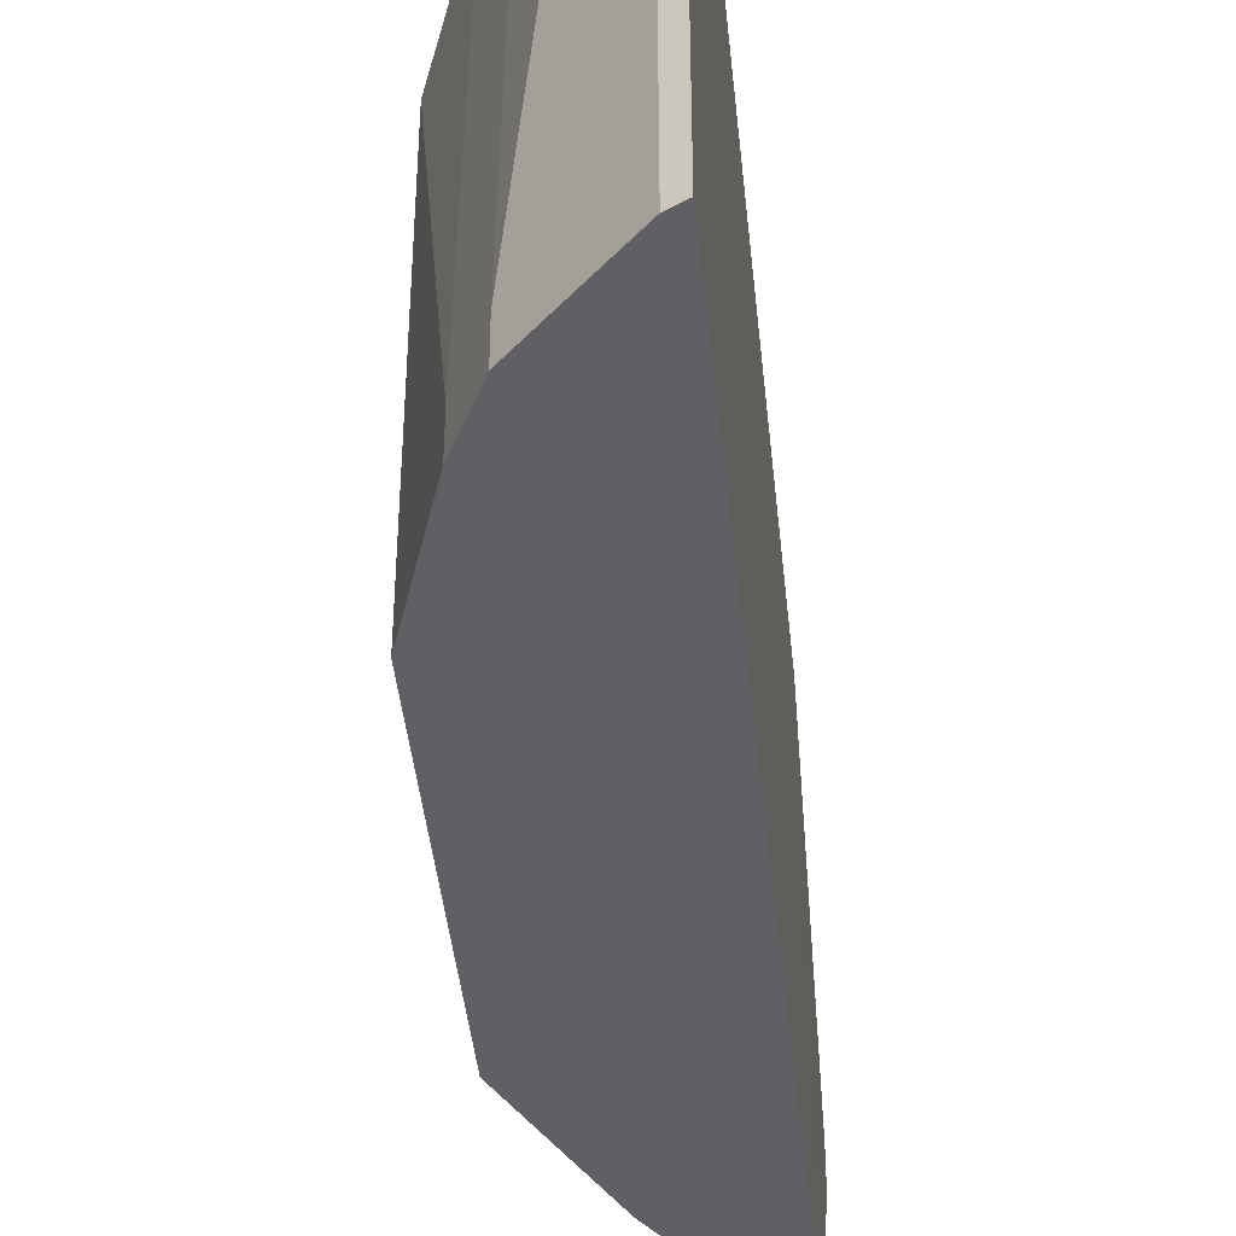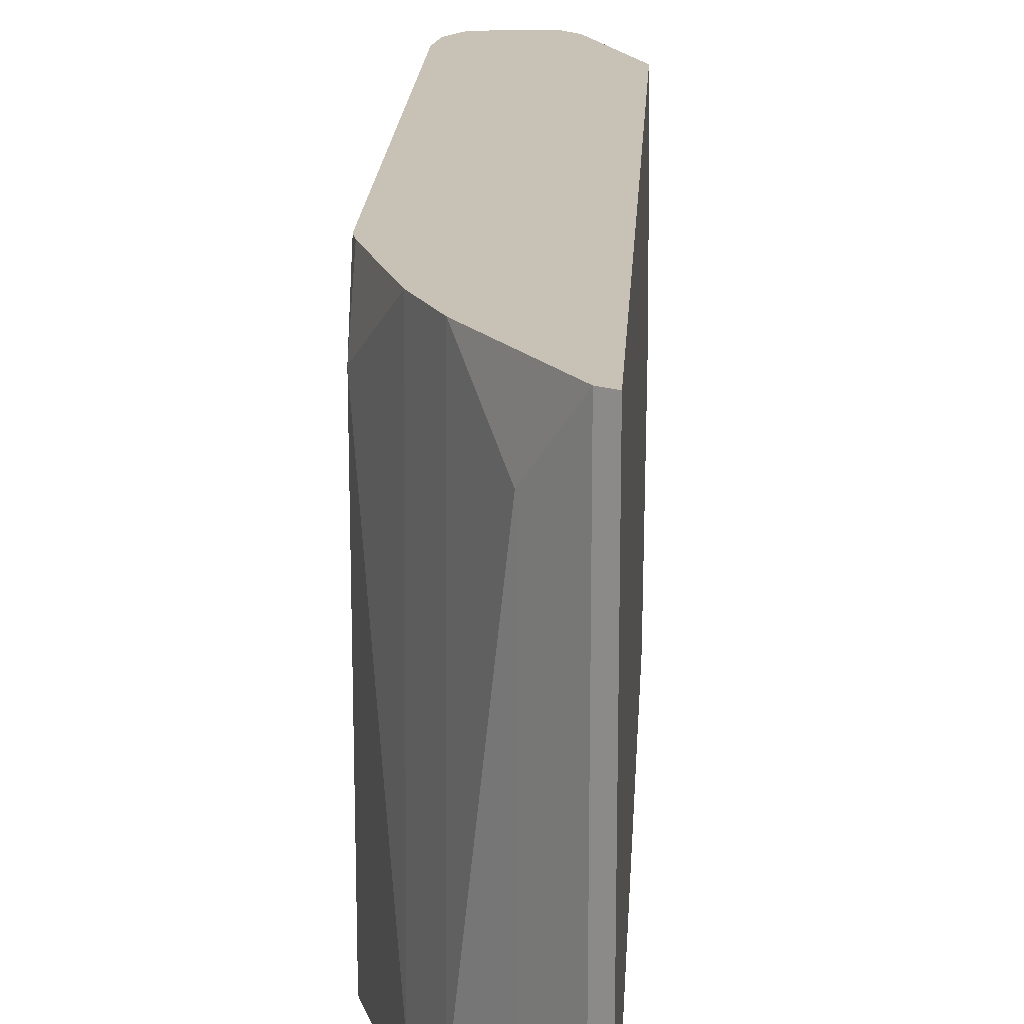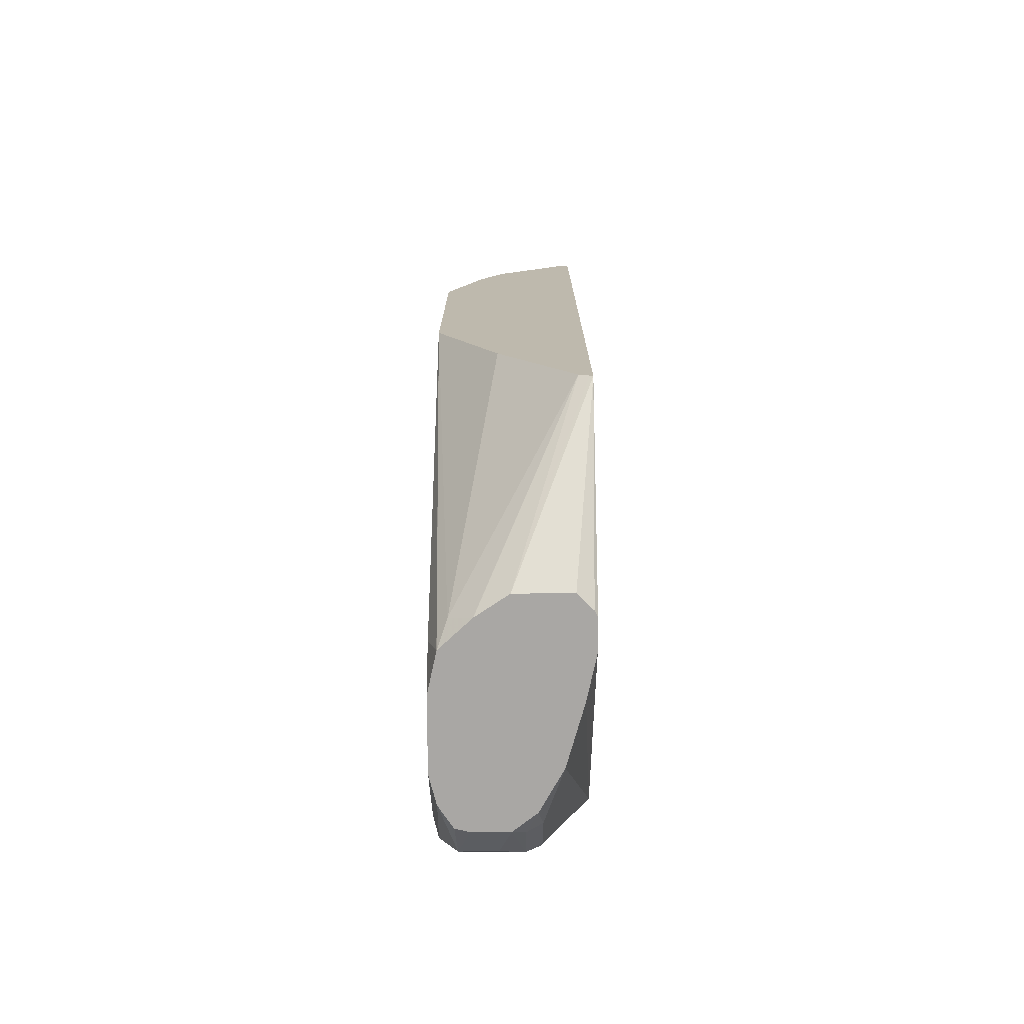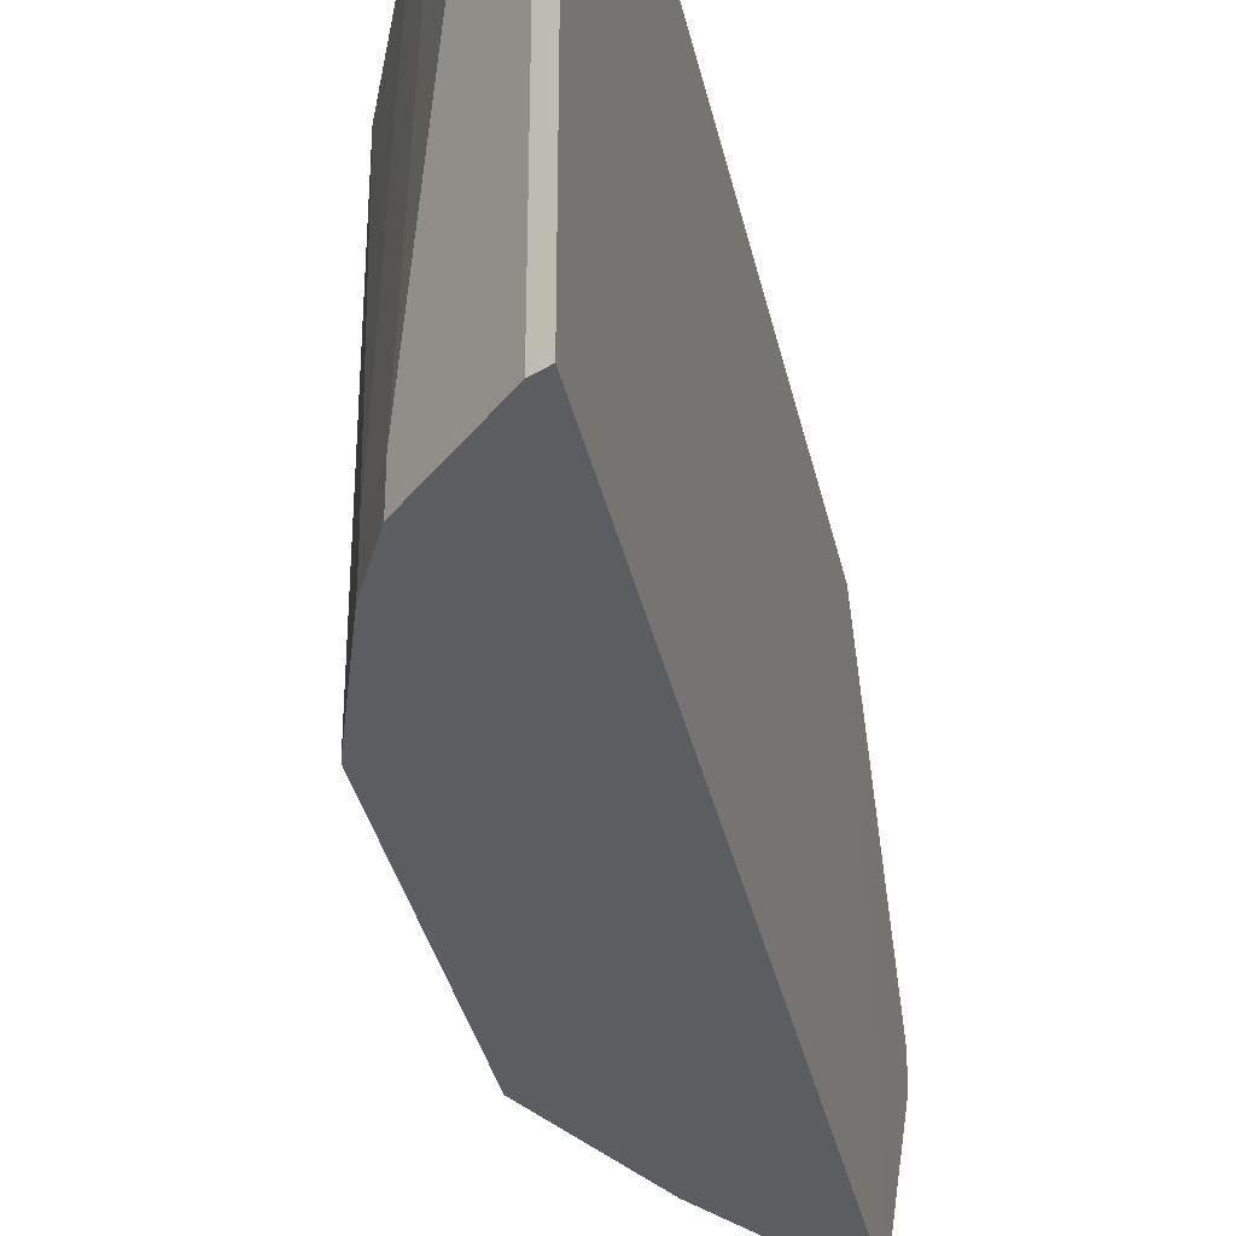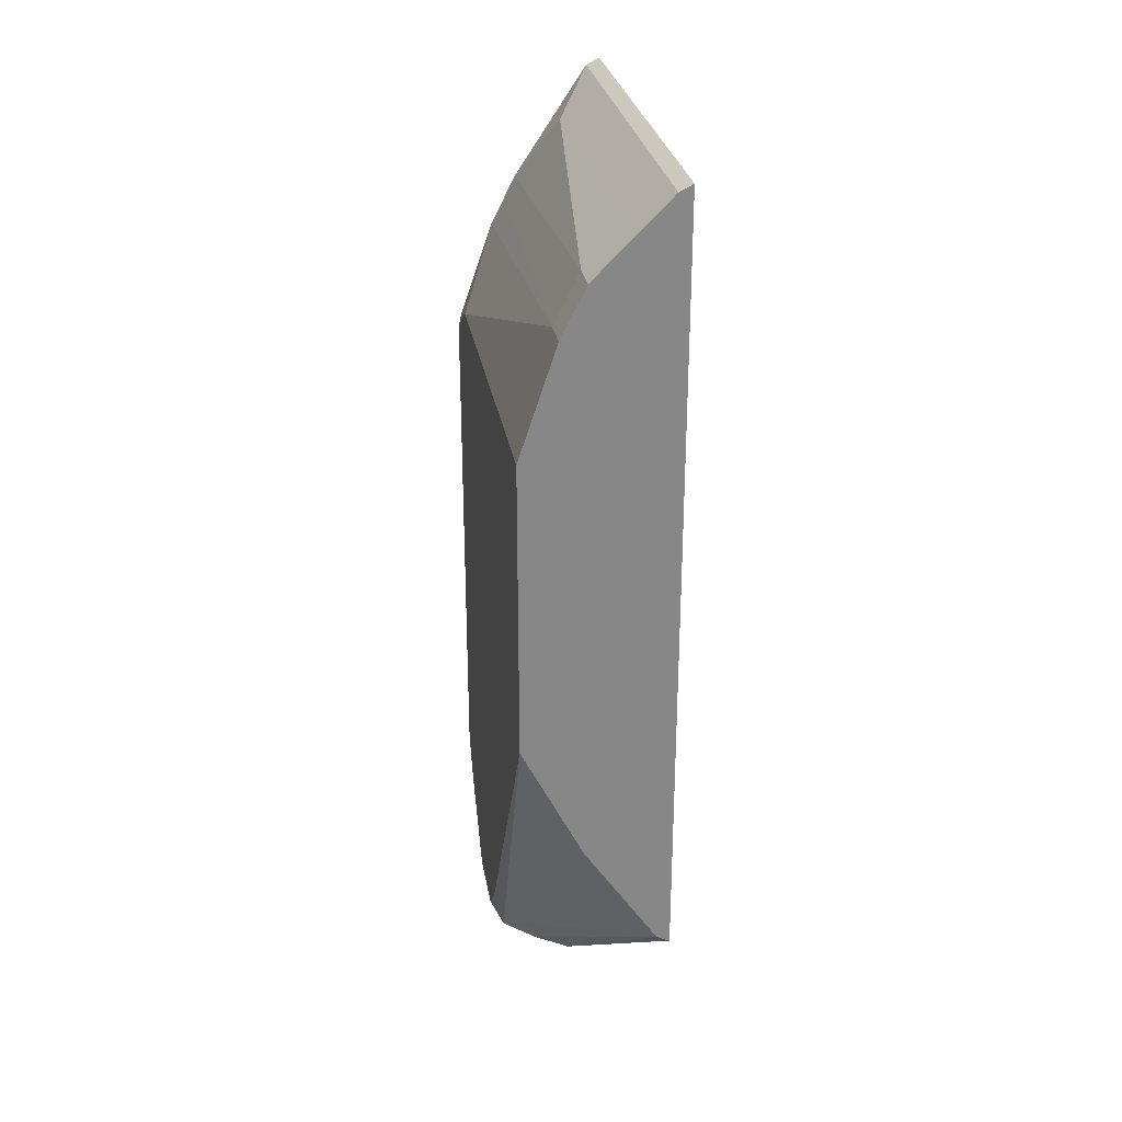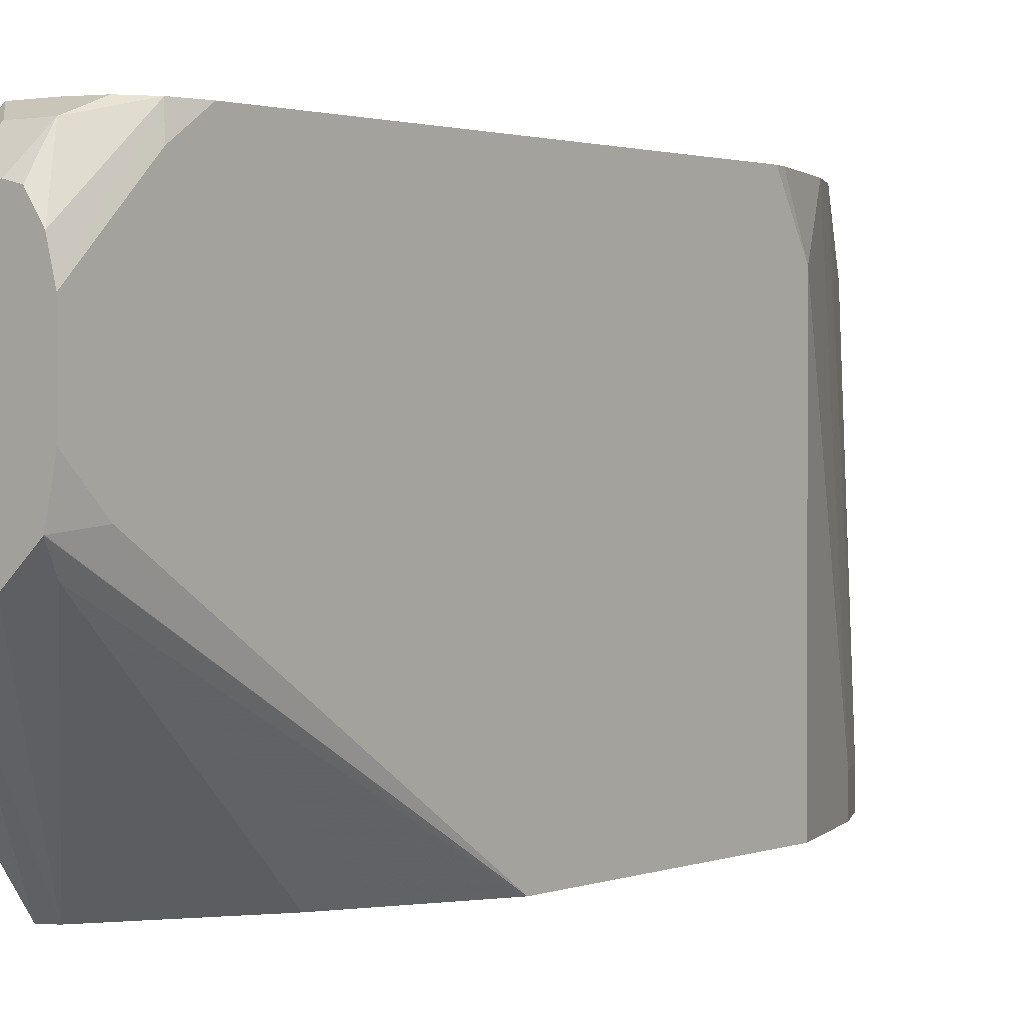
<metadata>
{"format":"obj","ext":"obj","renderer":"f3d","projection":"perspective","resolution":1024,"background":"white","views":[{"elev":-43.2,"azim":-174.2,"up":"+Z"},{"elev":19.0,"azim":-176.8,"up":"+Z"},{"elev":-74.8,"azim":-179.7,"up":"+Y"},{"elev":-35.8,"azim":-167.8,"up":"+Z"},{"elev":28.1,"azim":170.6,"up":"+Y"},{"elev":1.6,"azim":37.3,"up":"+Z"}]}
</metadata>
<code>
v 0.2062 0.2586 0.2701
v 0.2062 0.2586 0.51
v 0.2136 0.2549 0.2701
v 0.2062 -0.1759 0.2701
v 0.2136 0.2549 0.51
v 0.2062 -0.1552 0.51
v 0.2342 0.2342 0.2701
v 0.2081 -0.1749 0.2701
v 0.2483 -0.2483 0.3616
v 0.2169 -0.2483 0.3616
v 0.2081 -0.2483 0.3703
v 0.2064 -0.2483 0.3739
v 0.2062 -0.1759 0.3302
v 0.2342 0.2342 0.4753
v 0.2549 0.1929 0.51
v 0.2064 -0.2483 0.3906
v 0.2066 -0.2483 0.3926
v 0.2119 -0.2483 0.4169
v 0.2218 -0.2483 0.4517
v 0.2325 -0.217 0.5063
v 0.2334 -0.2133 0.51
v 0.2549 0.2135 0.2701
v 0.2136 -0.1722 0.2701
v 0.2662 -0.2483 0.3735
v 0.2549 0.2135 0.2893
v 0.2596 0.1836 0.51
v 0.2687 0.186 0.2893
v 0.2221 -0.2483 0.452
v 0.2325 -0.2377 0.4857
v 0.2411 -0.2204 0.5098
v 0.2409 -0.22 0.51
v 0.2554 0.2126 0.2701
v 0.279 -0.2377 0.3772
v 0.2665 -0.2483 0.3738
v 0.2549 -0.1102 0.2701
v 0.2618 0.1791 0.51
v 0.2687 0.186 0.2701
v 0.2687 0.1653 0.51
v 0.2893 0.124 0.4753
v 0.2351 -0.2483 0.4753
v 0.2411 -0.2411 0.4891
v 0.2413 -0.2203 0.51
v 0.284 -0.2483 0.39
v 0.268 -0.0841 0.2701
v 0.2886 -0.04277 0.2701
v 0.2893 -0.04133 0.2701
v 0.2893 0.124 0.2701
v 0.2877 0.1108 0.51
v 0.2893 0.1033 0.51
v 0.2483 -0.2483 0.4855
v 0.2549 -0.2342 0.5029
v 0.262 -0.2203 0.51
v 0.2842 -0.248 0.3901
v 0.2842 -0.2483 0.3903
v 0.2893 -0.2273 0.3927
v 0.2893 -0.186 0.51
v 0.2689 -0.2483 0.4855
v 0.2756 -0.2342 0.5029
v 0.2783 -0.2163 0.51
v 0.2893 -0.2483 0.4133
v 0.2893 -0.2483 0.4136
v 0.2865 -0.2039 0.51
v 0.2893 -0.2066 0.496
v 0.2769 -0.2483 0.4836
v 0.2852 -0.2483 0.4712
v 0.2893 -0.2483 0.4547
f 27 37 32
f 27 36 38
f 27 38 39
f 27 39 47
f 27 47 37
f 26 36 27
f 29 41 30
f 29 40 41
f 33 35 44
f 33 43 34
f 30 41 42
f 28 40 29
f 25 27 32
f 14 15 25
f 23 34 24
f 23 33 34
f 22 25 32
f 20 31 21
f 20 30 31
f 20 29 30
f 19 29 20
f 19 28 29
f 15 27 25
f 15 26 27
f 9 23 24
f 9 11 10
f 33 44 45
f 9 12 11
f 23 35 33
f 33 45 46
f 57 64 58
f 38 48 39
f 9 16 12
f 62 66 63
f 62 65 66
f 58 62 59
f 58 65 62
f 58 64 65
f 56 62 63
f 55 61 60
f 54 55 60
f 53 55 54
f 52 58 59
f 50 58 51
f 50 57 58
f 46 55 53
f 43 46 53
f 43 53 54
f 42 58 52
f 42 51 58
f 42 50 51
f 41 50 42
f 40 50 41
f 39 46 47
f 39 55 46
f 39 61 55
f 39 66 61
f 39 63 66
f 39 56 63
f 39 49 56
f 39 48 49
f 33 46 43
f 9 17 16
f 30 42 31
f 9 19 18
f 2 36 26
f 2 38 36
f 2 48 38
f 2 49 48
f 2 56 49
f 2 62 56
f 2 59 62
f 2 52 59
f 2 42 52
f 2 31 42
f 2 21 31
f 2 6 21
f 1 6 2
f 1 13 6
f 1 4 13
f 1 8 4
f 1 23 8
f 1 44 35
f 1 45 44
f 1 46 45
f 1 47 46
f 1 37 47
f 1 32 37
f 1 22 32
f 1 7 22
f 1 3 7
f 1 5 3
f 1 2 5
f 9 18 17
f 2 26 15
f 2 15 5
f 1 35 23
f 3 14 7
f 9 28 19
f 3 5 14
f 9 40 28
f 9 50 40
f 9 57 50
f 9 64 57
f 9 65 64
f 9 61 66
f 9 60 61
f 9 54 60
f 9 43 54
f 9 34 43
f 9 24 34
f 8 23 9
f 9 66 65
f 7 14 25
f 4 9 10
f 7 25 22
f 4 10 11
f 4 11 12
f 4 16 13
f 5 15 14
f 4 12 16
f 6 16 17
f 6 17 18
f 6 18 19
f 6 19 20
f 6 20 21
f 6 13 16
f 4 8 9

</code>
